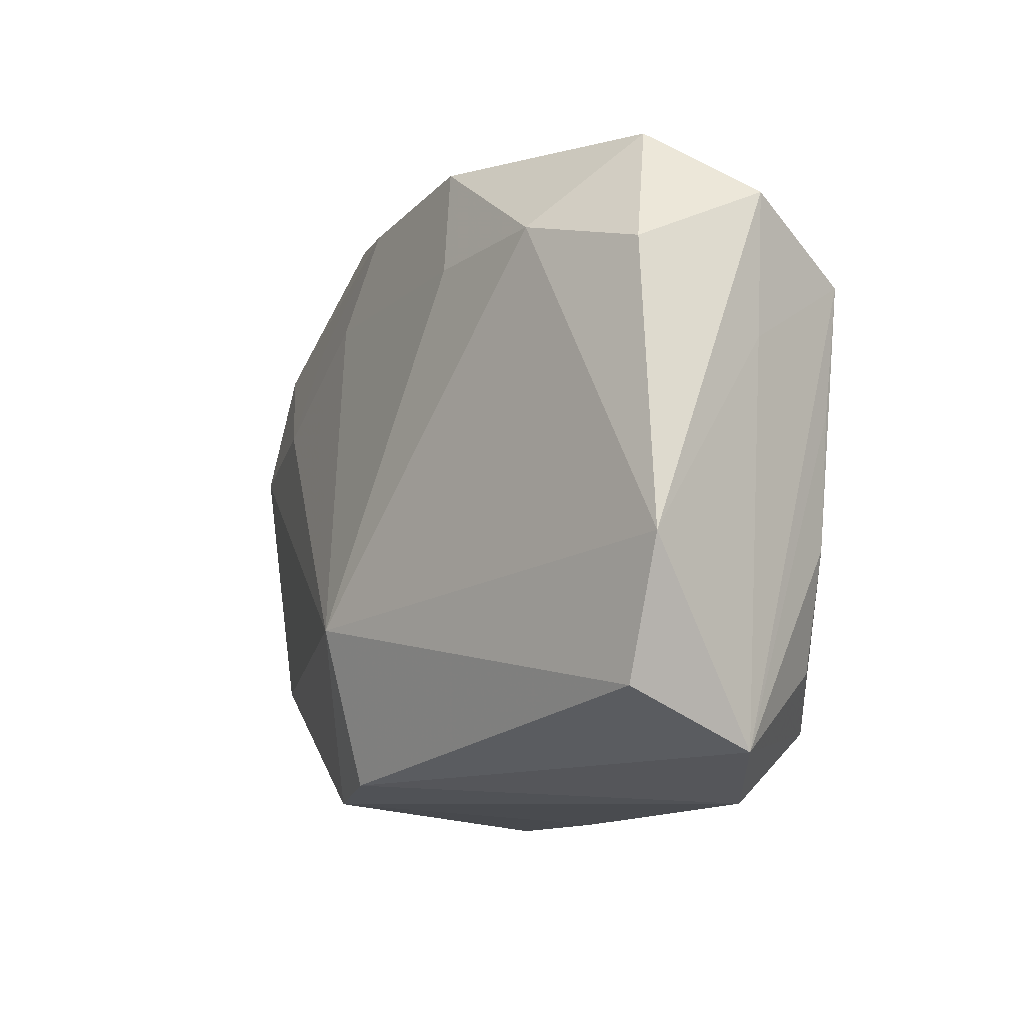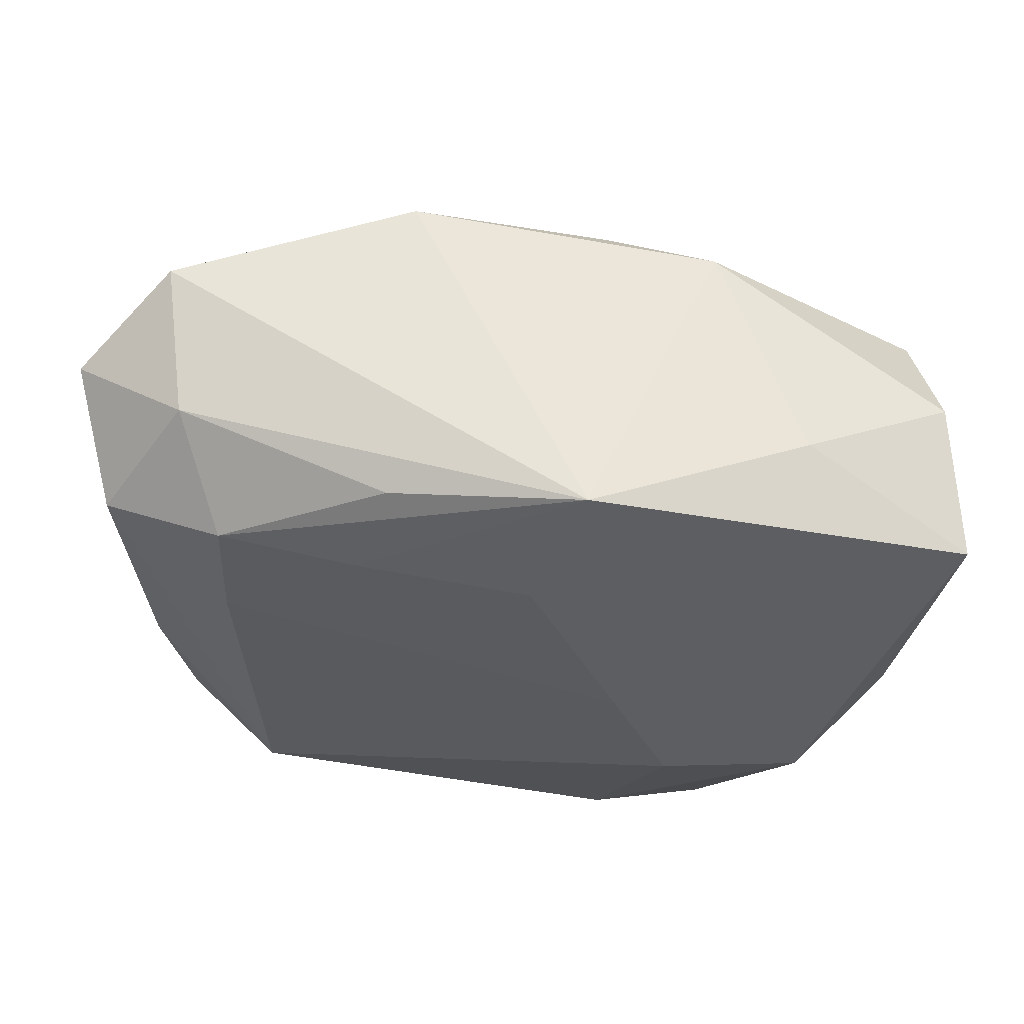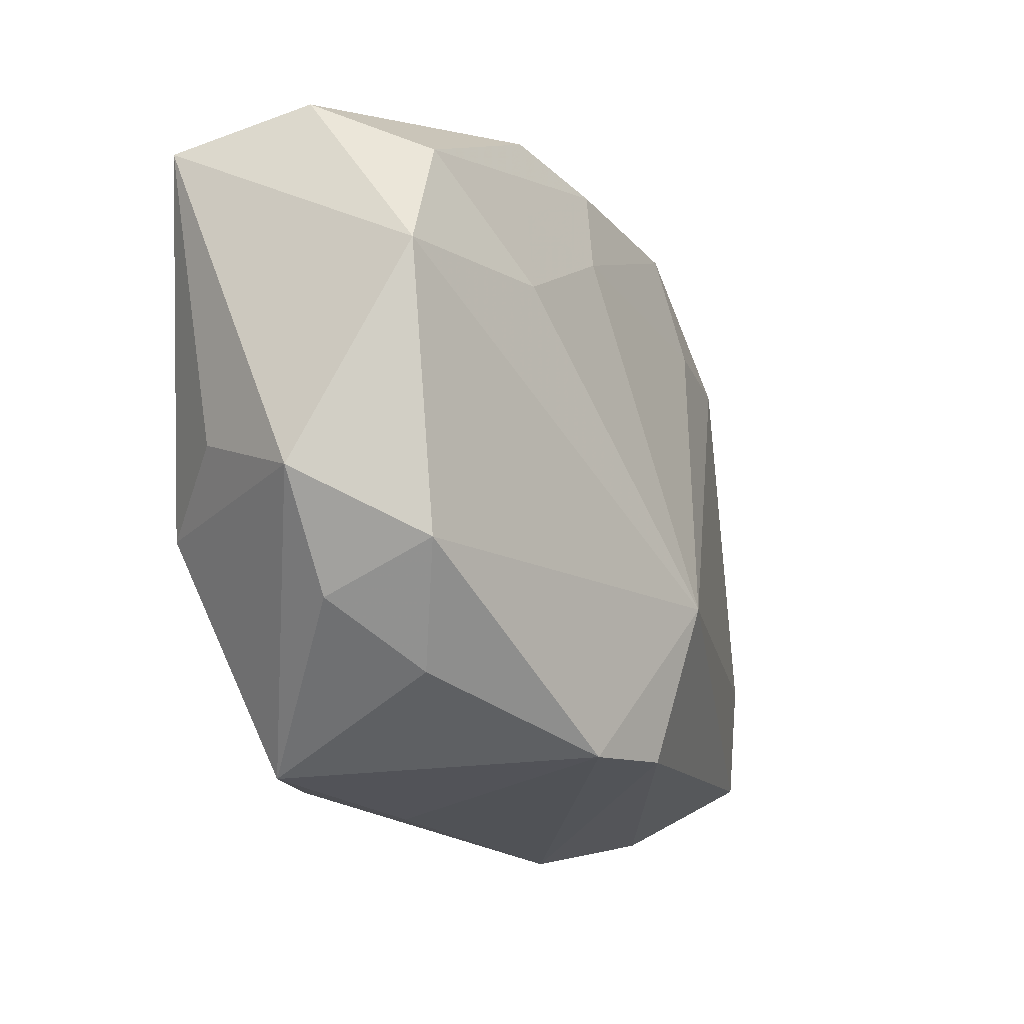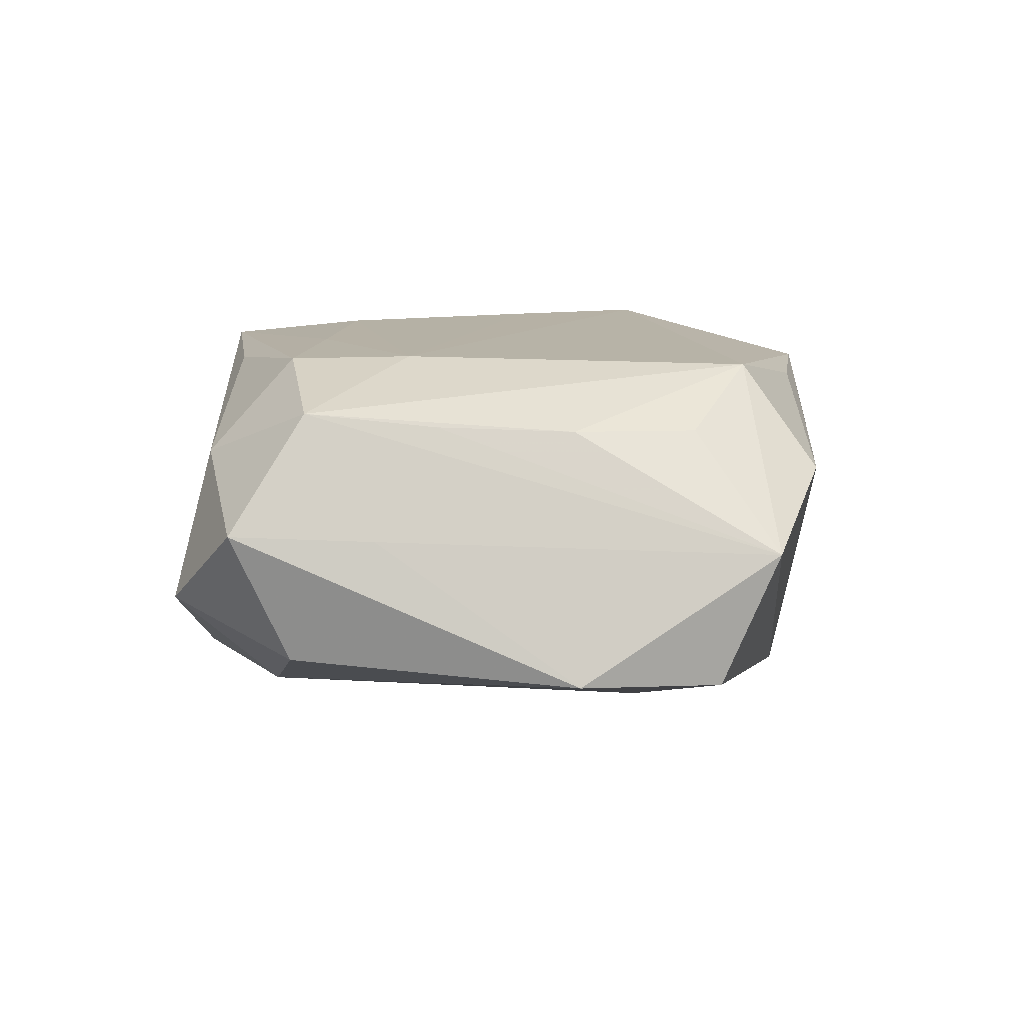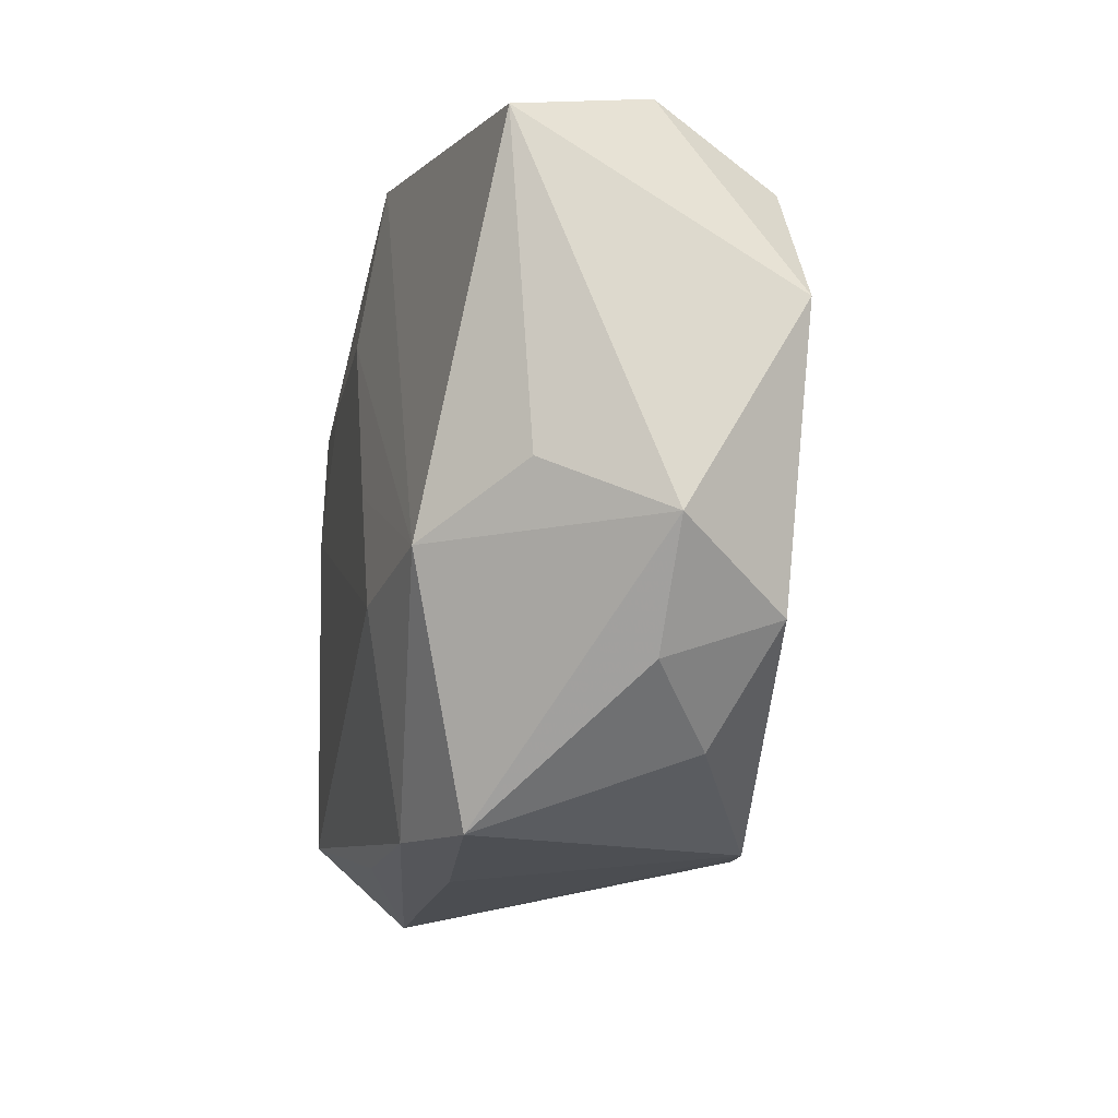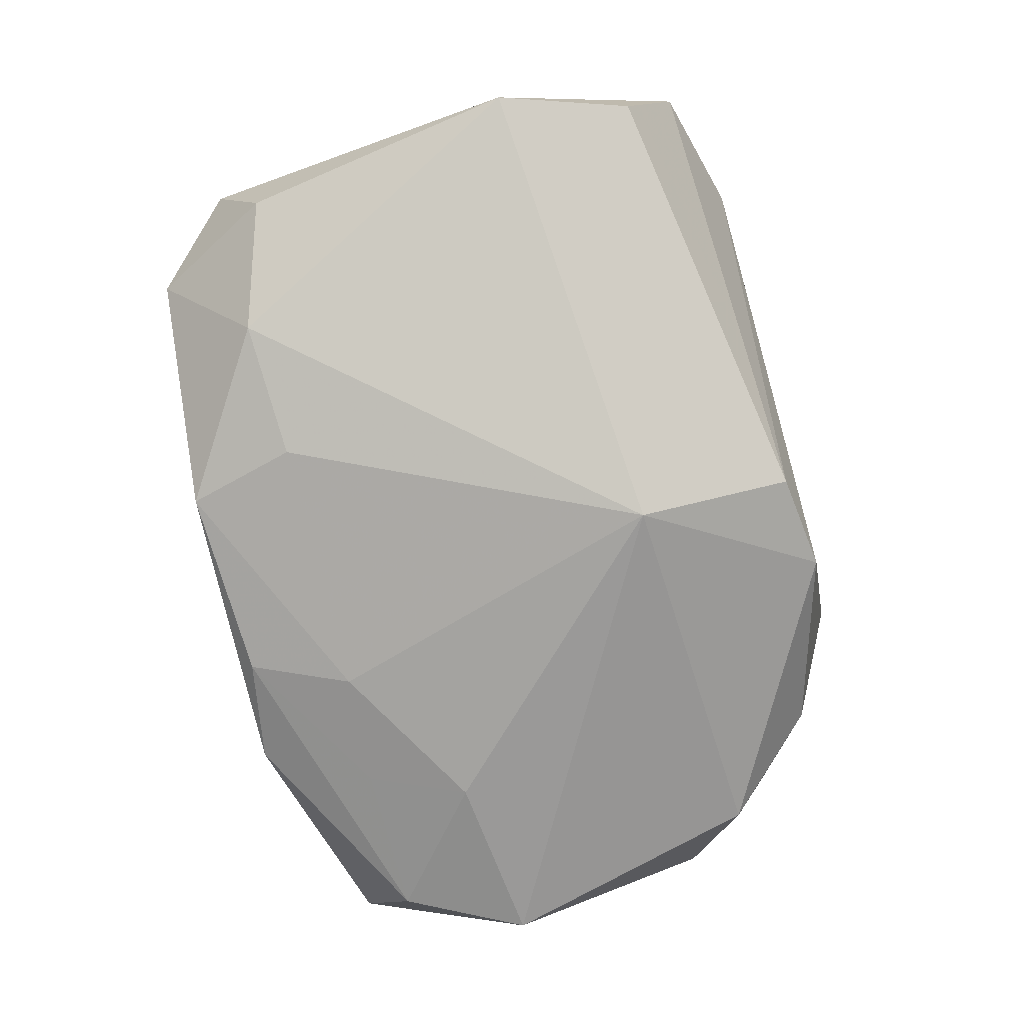
<metadata>
{"format":"obj","ext":"obj","renderer":"f3d","projection":"perspective","resolution":1024,"background":"white","views":[{"elev":-10.8,"azim":-114.8,"up":"+Y"},{"elev":56.4,"azim":9.9,"up":"+Y"},{"elev":-20.4,"azim":117.6,"up":"+Y"},{"elev":11.9,"azim":-85.5,"up":"+Z"},{"elev":-18.3,"azim":78.7,"up":"+Y"},{"elev":-79.1,"azim":-75.8,"up":"+Z"}]}
</metadata>
<code>
v -0.02175 0.002126 0.007892
v 0.005576 -0.01808 -0.009774
v -0.01497 0.004487 0.01087
v 0.01877 -0.006565 0.009674
v -0.0006423 -0.008384 -0.01336
v -0.01421 -0.01463 0.01051
v 0.006879 -0.01841 0.008393
v 0.005817 0.01173 -0.00997
v -0.007244 0.01816 -0.008367
v 0.02547 -0.006361 -0.001829
v 0.02547 0.01357 0.006347
v -0.01962 -0.0119 0.007552
v -0.01476 0.01129 0.01065
v 0.001206 -0.01921 0.004996
v 0.005418 0.01858 0.009713
v 0.01099 -0.007344 0.01084
v 0.02458 0.005312 -0.008578
v 0.01636 0.01711 0.003226
v -0.01679 0.0122 -0.007948
v -0.02006 0.01736 -0.002351
v 0.02096 -0.009839 -0.007936
v -0.01653 -0.01879 0.005016
v -0.0177 0.0156 0.005712
v -0.007041 0.01061 0.01083
v 0.01319 -0.01915 0.006145
v 0.00986 0.01861 -0.007203
v -0.02195 0.009375 0.008575
v -0.02643 -0.006017 -0.005293
v -0.02398 -0.01353 -0.005648
v 0.02112 -0.01216 -0.001633
v 0.003736 0.01757 -0.008613
v -0.005359 0.01614 0.009471
v 0.002656 0.01025 0.01087
v 0.02343 0.01576 -0.001218
v -0.02444 0.00524 0.002045
v -2.143e-05 -0.0173 -0.01081
v -0.02356 -0.01661 0.001524
v 0.0214 0.01216 -0.007968
v 0.01444 0.006462 -0.01039
v 0.0232 -0.003318 0.004695
v 0.007674 -0.0003198 0.01087
v 0.0164 -0.0154 -0.005039
v -0.008991 0.01171 -0.009489
v -0.02468 0.01321 0.002229
v -0.003717 -0.01772 0.008575
v -0.02126 -0.005359 0.007659
v 0.0125 0.01219 -0.009045
v -0.0239 0.01009 -0.004805
f 5 43 8
f 8 43 9
f 29 28 5
f 28 44 48
f 16 6 7
f 4 11 15
f 16 7 4
f 34 11 17
f 39 17 5
f 5 8 39
f 28 29 37
f 22 6 37
f 36 29 5
f 22 37 36
f 36 37 29
f 16 4 41
f 20 48 44
f 15 9 20
f 9 43 19
f 19 20 9
f 48 20 19
f 19 43 5
f 28 48 19
f 5 28 19
f 45 6 22
f 22 7 45
f 45 7 6
f 25 4 7
f 11 4 40
f 15 11 18
f 11 34 18
f 2 36 5
f 42 25 2
f 22 36 2
f 15 20 23
f 23 20 44
f 44 27 23
f 23 27 13
f 33 4 15
f 33 41 4
f 14 7 22
f 14 25 7
f 22 2 14
f 14 2 25
f 30 25 42
f 4 25 10
f 10 40 4
f 25 30 10
f 17 11 10
f 11 40 10
f 38 34 17
f 17 39 38
f 35 27 44
f 37 27 35
f 35 44 28
f 28 37 35
f 6 27 46
f 3 27 6
f 13 27 3
f 41 33 3
f 3 6 16
f 16 41 3
f 32 13 15
f 15 23 32
f 32 23 13
f 15 13 24
f 24 33 15
f 13 3 24
f 24 3 33
f 21 30 42
f 21 10 30
f 17 10 21
f 42 2 21
f 21 2 5
f 5 17 21
f 34 38 26
f 26 18 34
f 26 9 15
f 15 18 26
f 12 37 6
f 6 46 12
f 12 46 37
f 1 27 37
f 37 46 1
f 1 46 27
f 31 8 9
f 9 26 31
f 31 26 38
f 47 38 39
f 47 31 38
f 47 39 8
f 8 31 47

</code>
